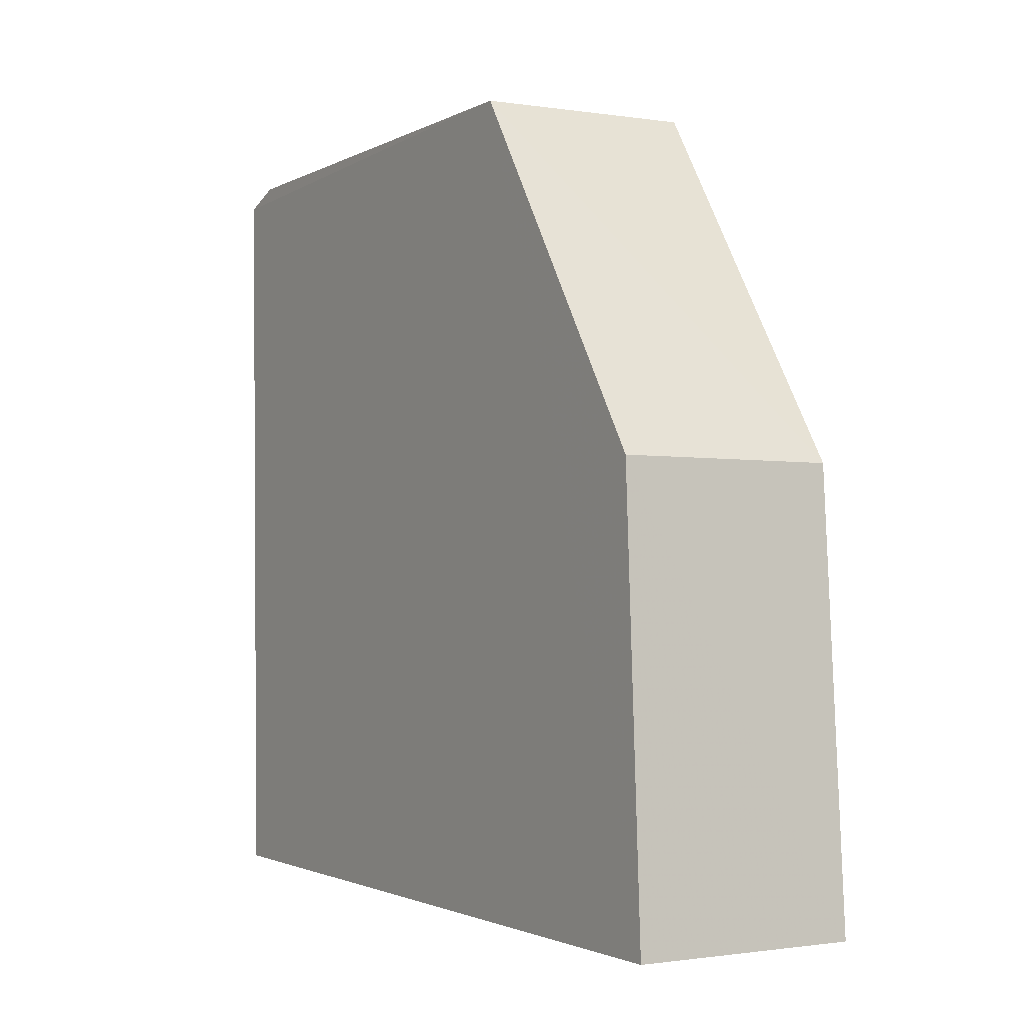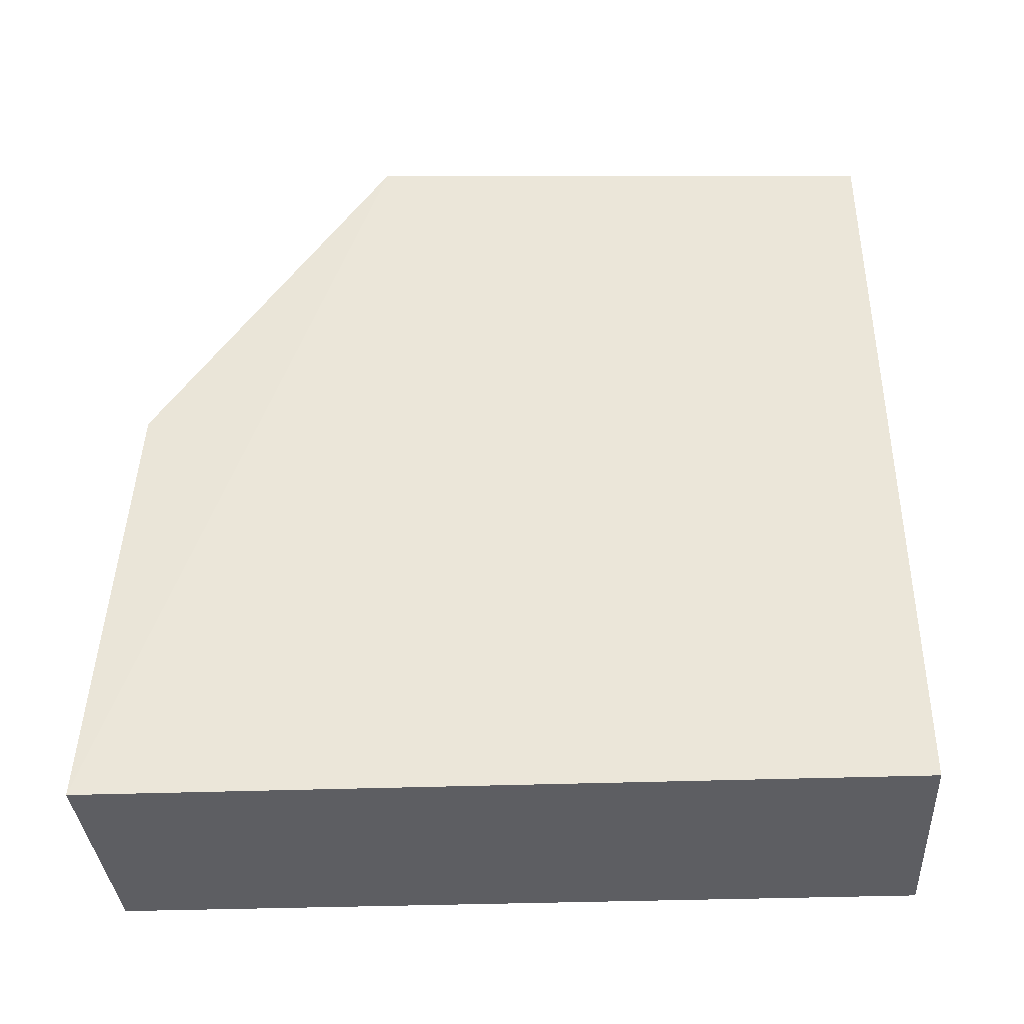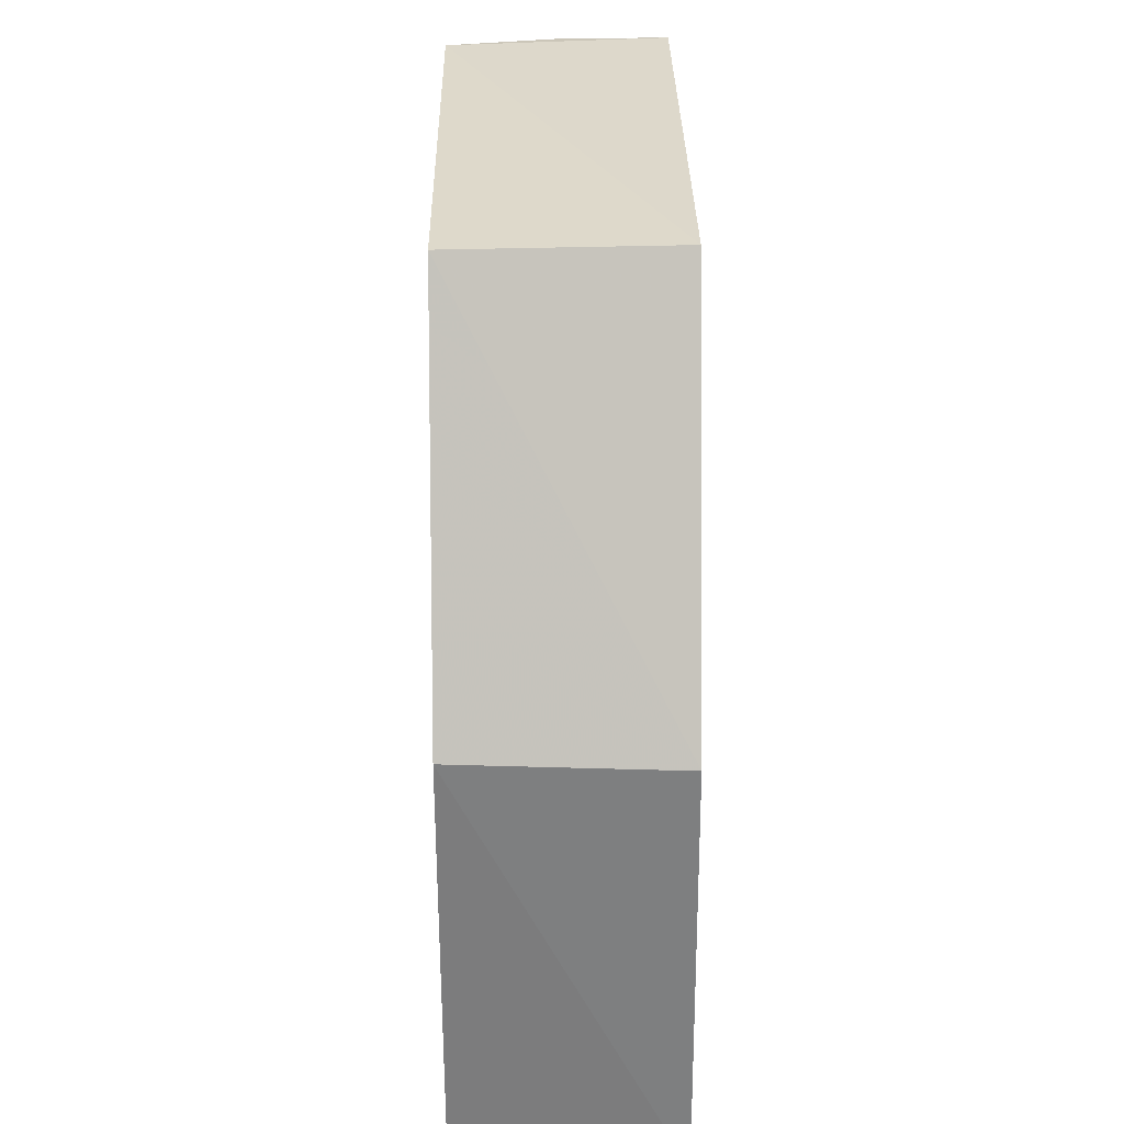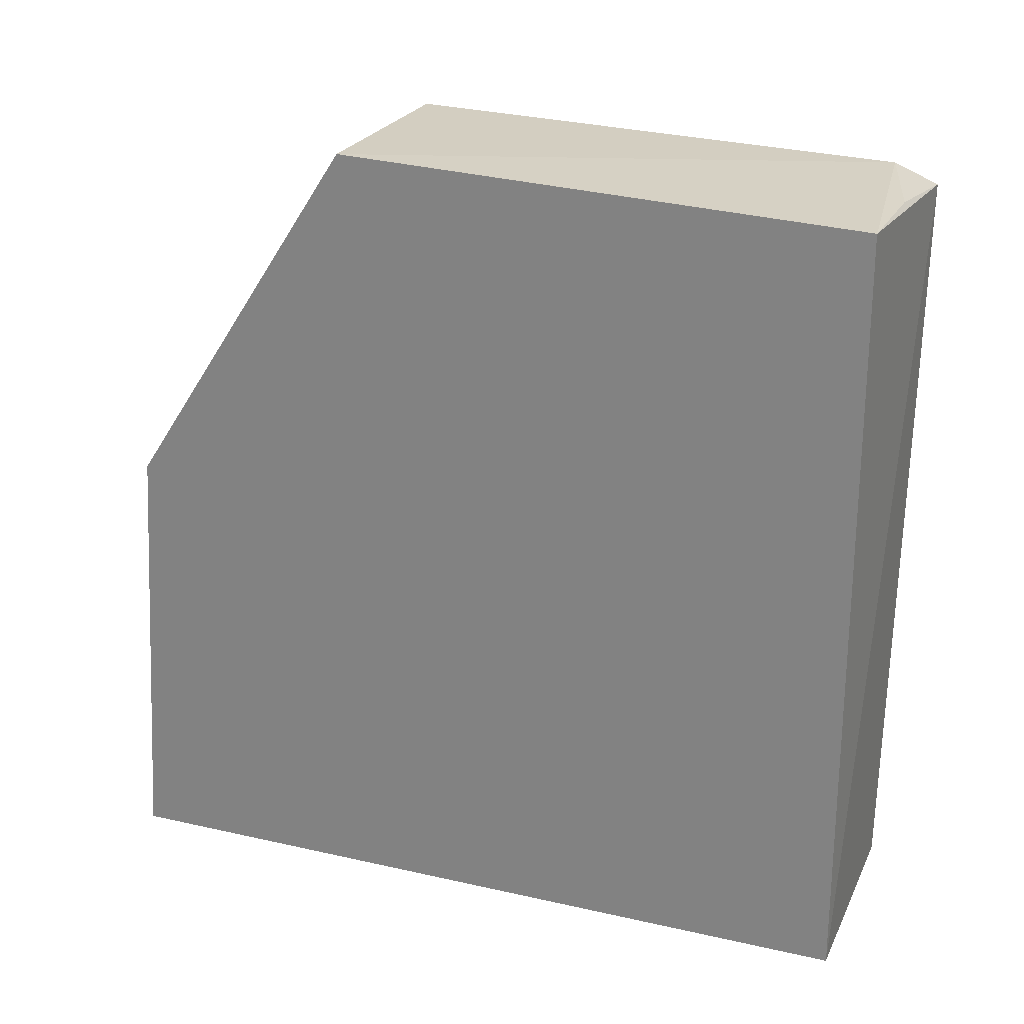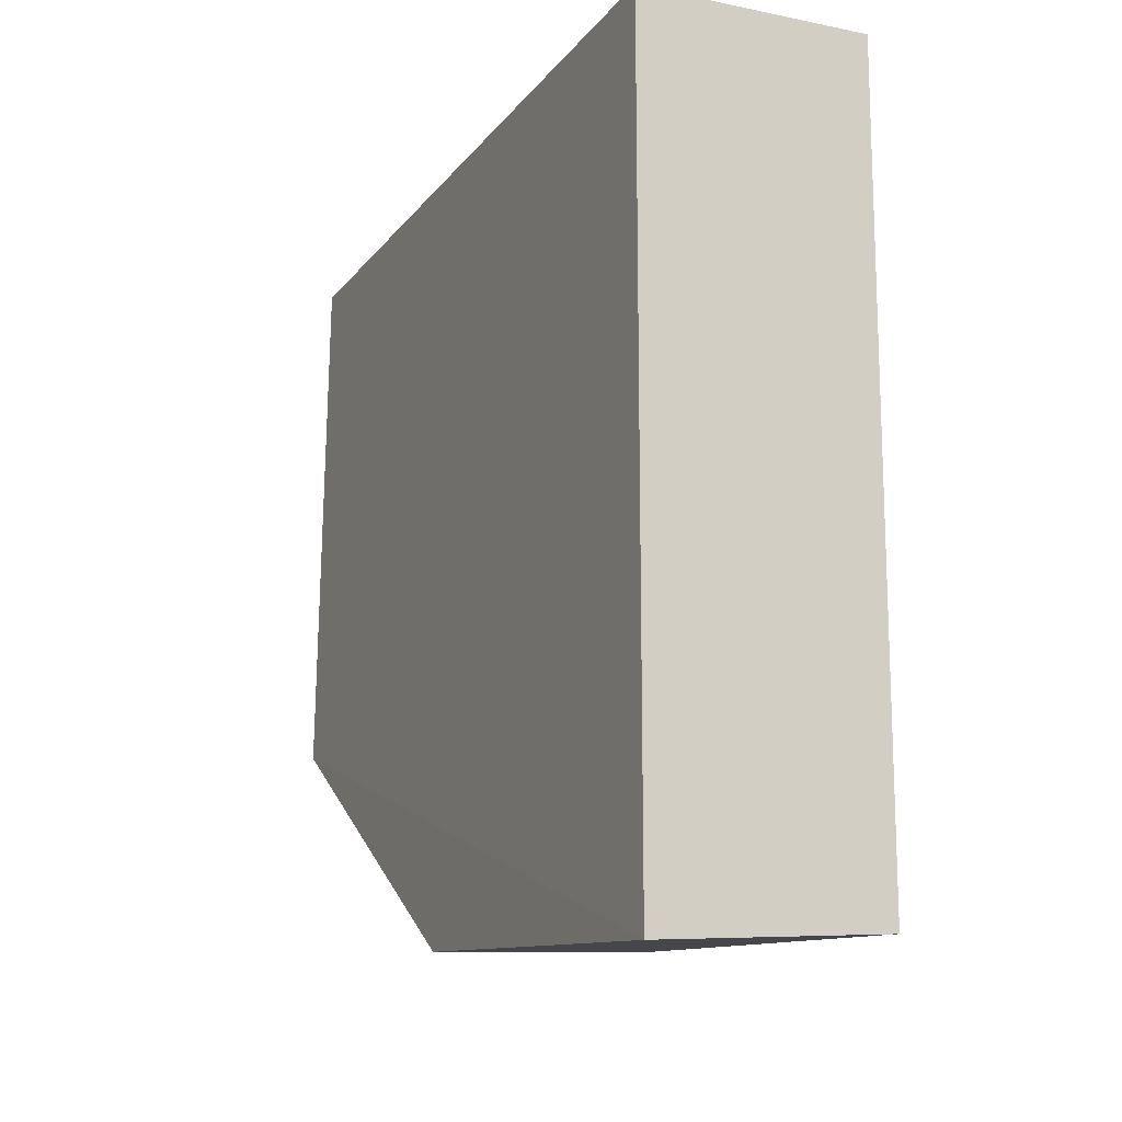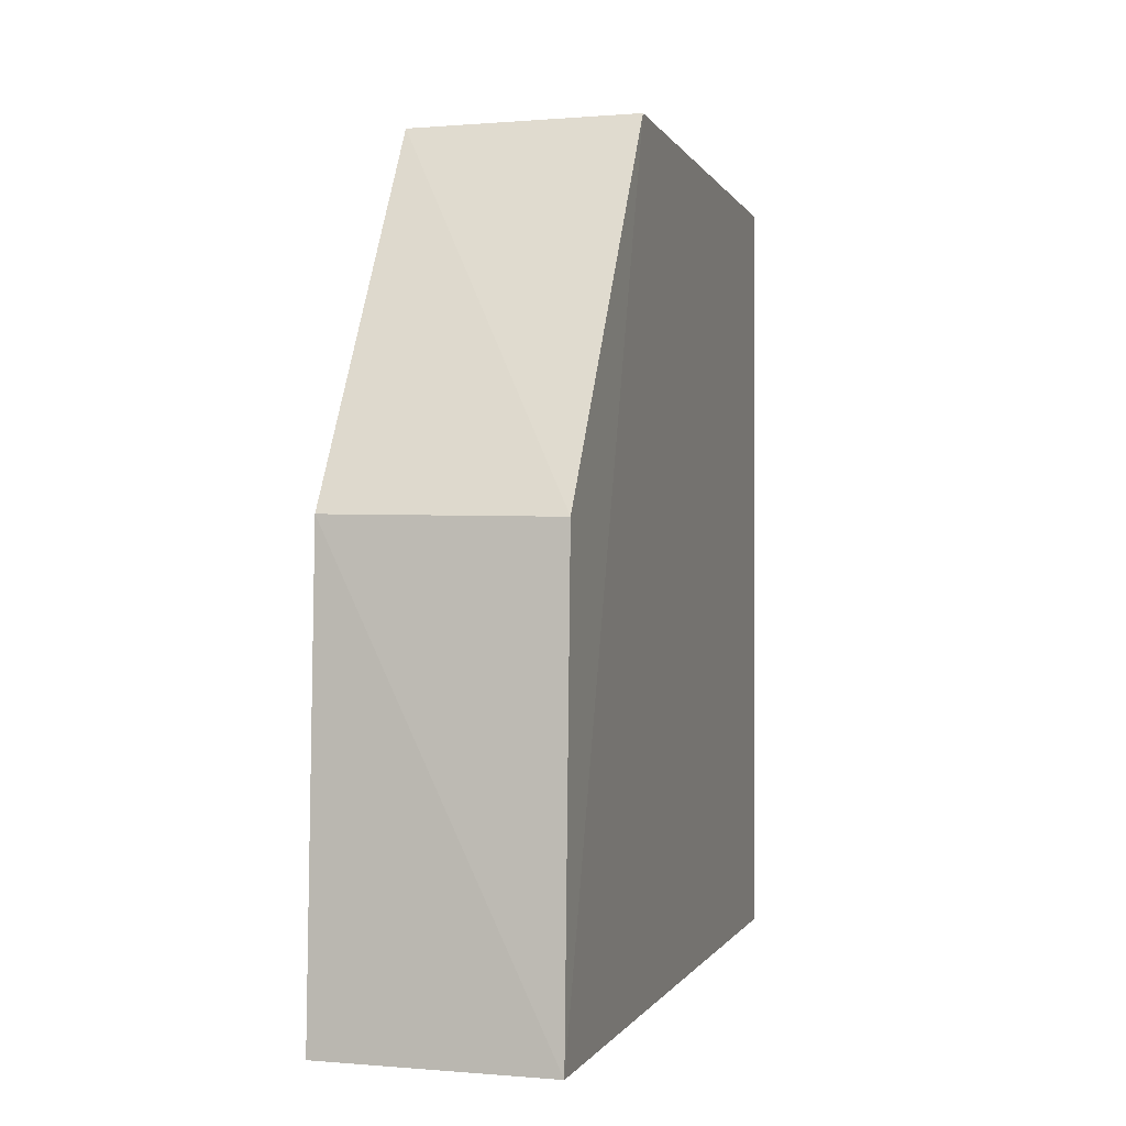
<metadata>
{"format":"obj","ext":"obj","renderer":"f3d","projection":"perspective","resolution":1024,"background":"white","views":[{"elev":-1.1,"azim":-32.2,"up":"+Z"},{"elev":-38.2,"azim":92.3,"up":"+Z"},{"elev":33.7,"azim":-0.7,"up":"+Z"},{"elev":24.8,"azim":110.5,"up":"+Z"},{"elev":-14.6,"azim":155.8,"up":"+Y"},{"elev":0.6,"azim":15.6,"up":"+Z"}]}
</metadata>
<code>
v -0.09645 0.02996 0.2652
v -0.09644 -0.008405 0.2669
v -0.09641 -0.02771 0.2077
v -0.1129 0.03032 0.2078
v -0.1129 0.02786 0.2655
v -0.09644 0.03023 0.2079
v -0.113 0.03101 0.2642
v -0.1128 -0.02514 0.2405
v -0.1047 0.03017 0.2651
v -0.09659 -0.02573 0.2403
v -0.1129 -0.008409 0.2666
v -0.1128 -0.02674 0.2077
f 1 2 3
f 5 2 1
f 6 1 3
f 6 3 4
f 7 6 4
f 7 1 6
f 9 7 5
f 9 5 1
f 9 1 7
f 10 8 3
f 10 3 2
f 11 2 5
f 11 5 7
f 11 10 2
f 11 8 10
f 12 4 3
f 12 3 8
f 12 8 11
f 12 11 7
f 12 7 4

</code>
